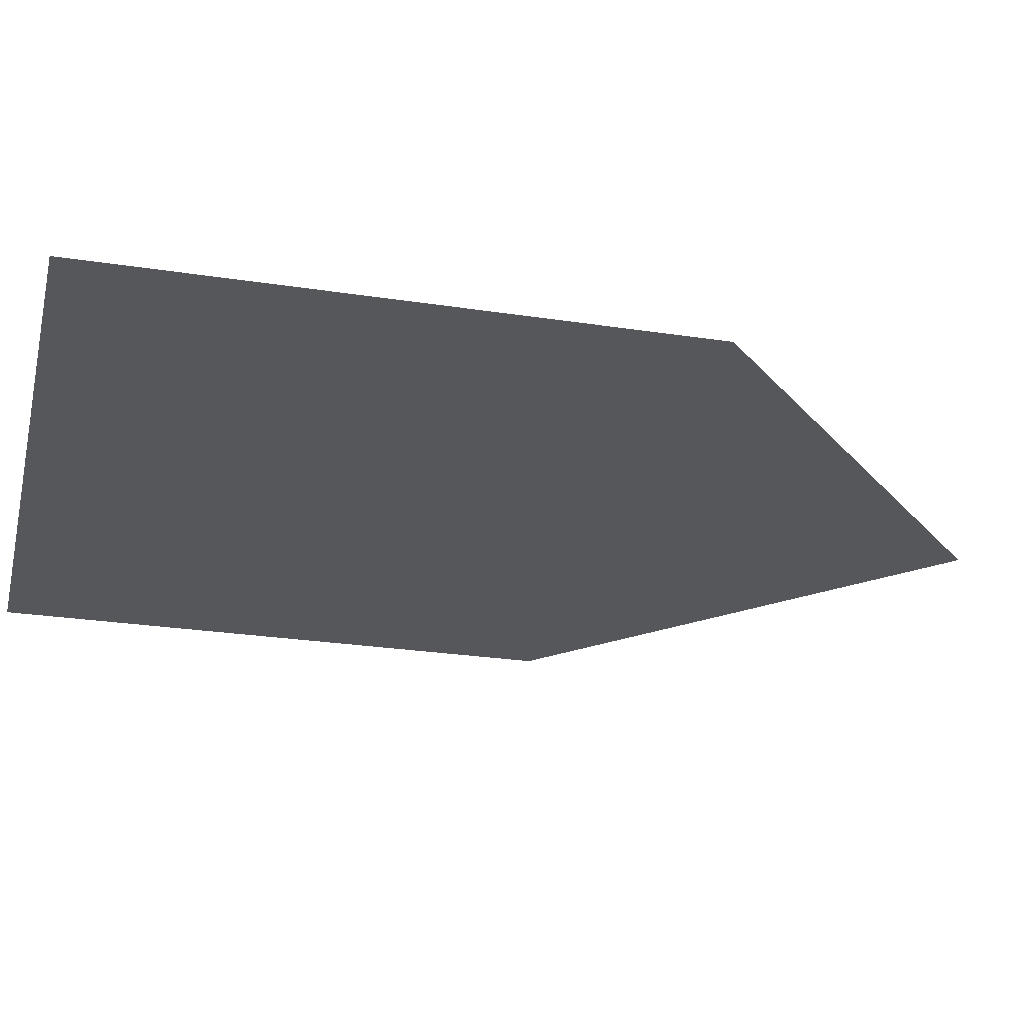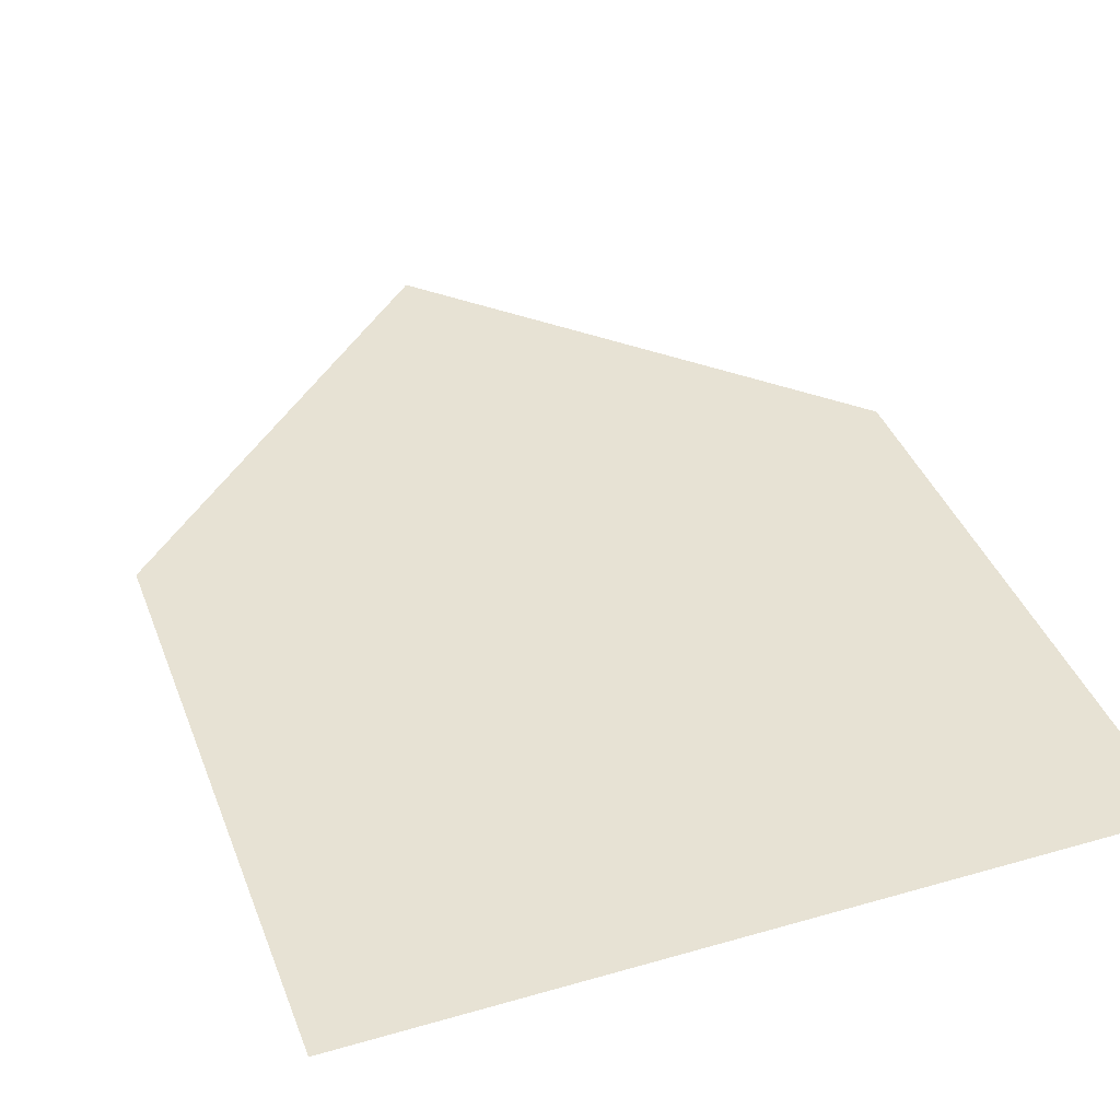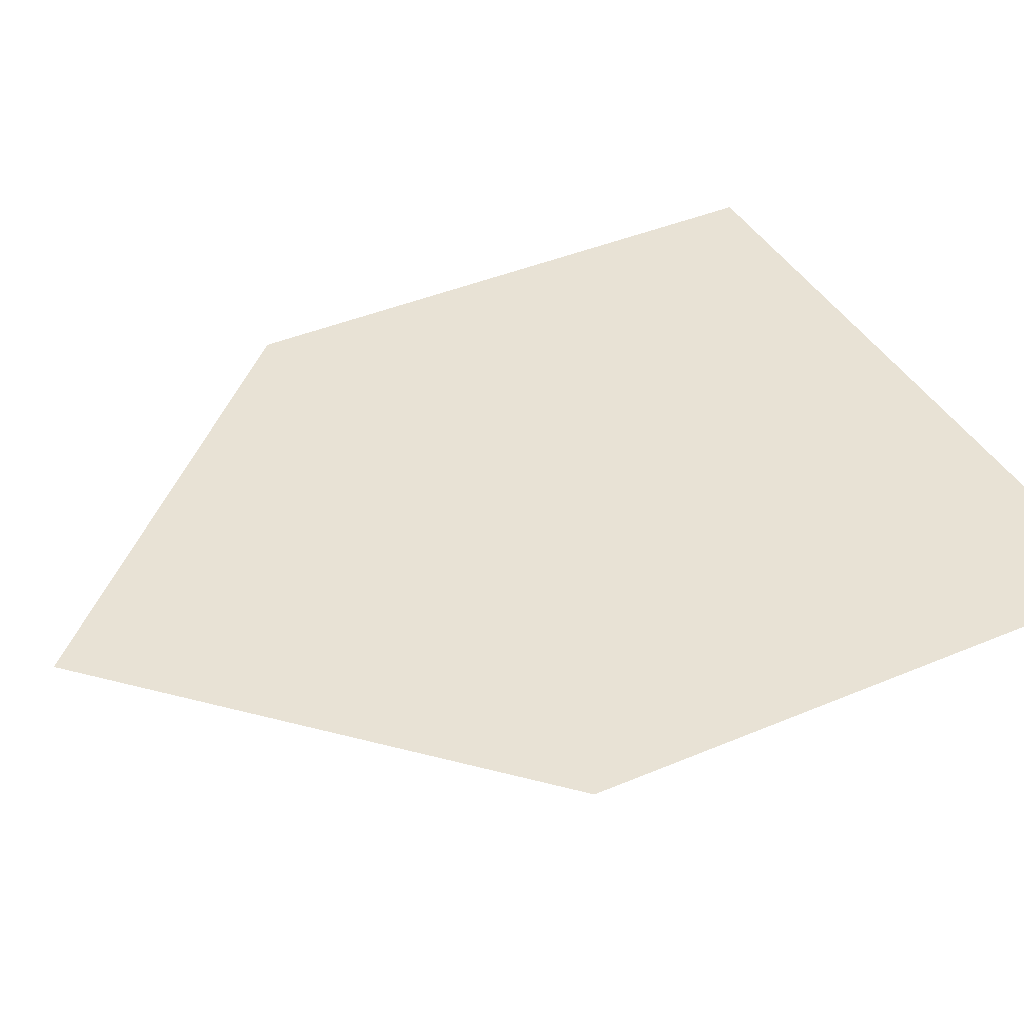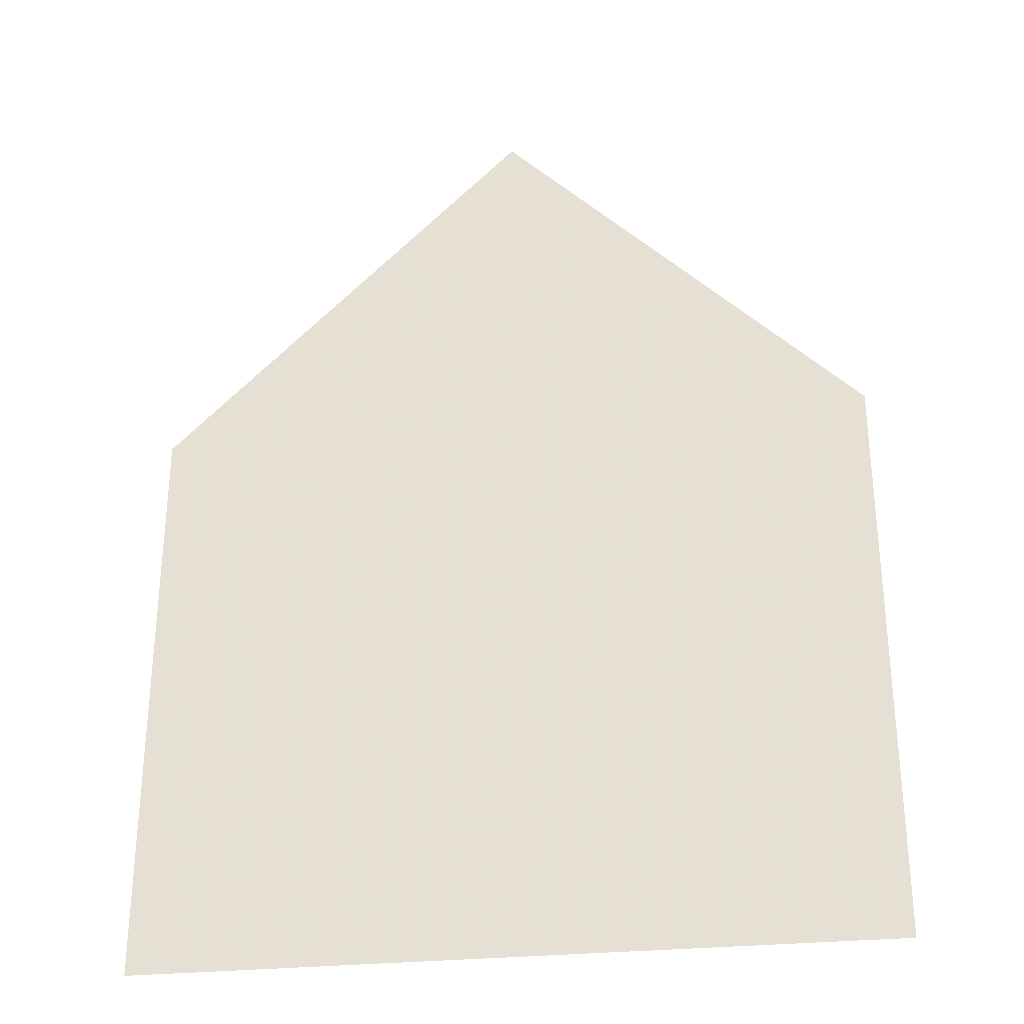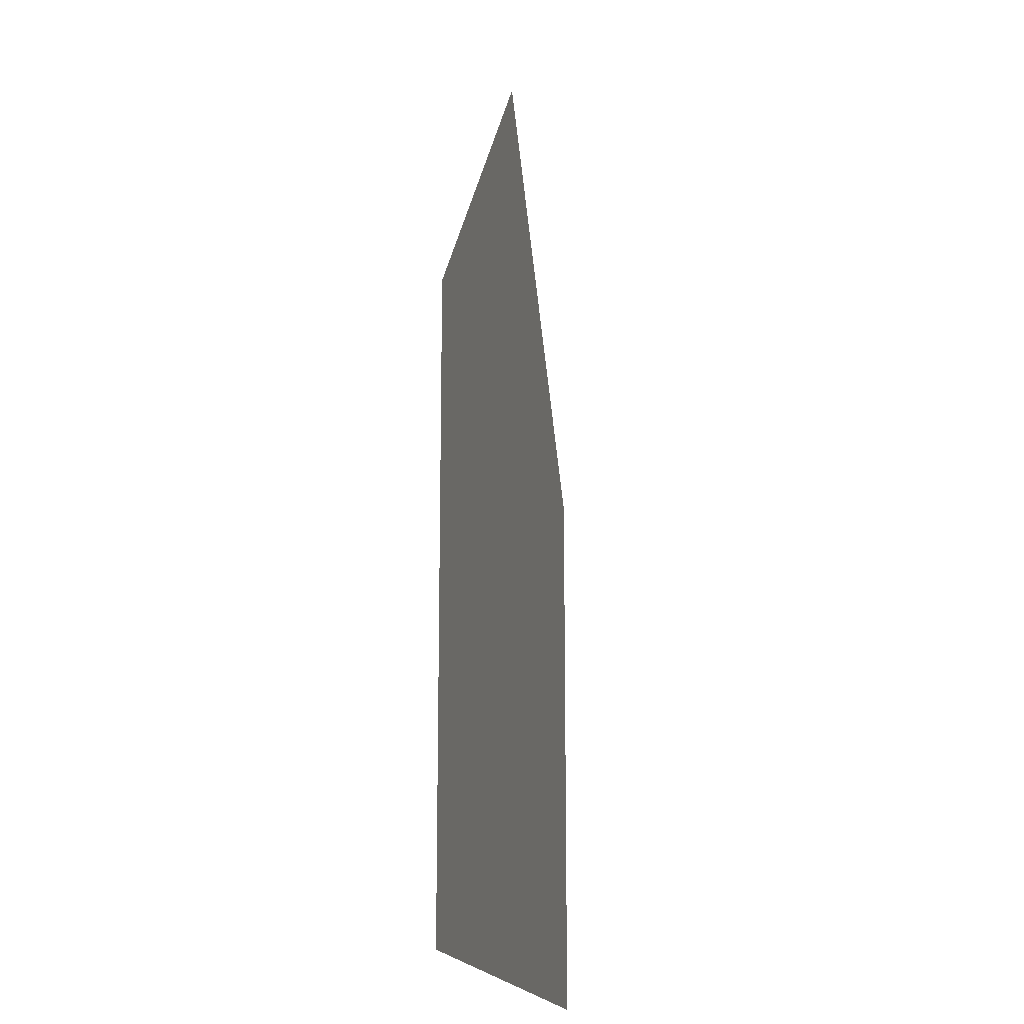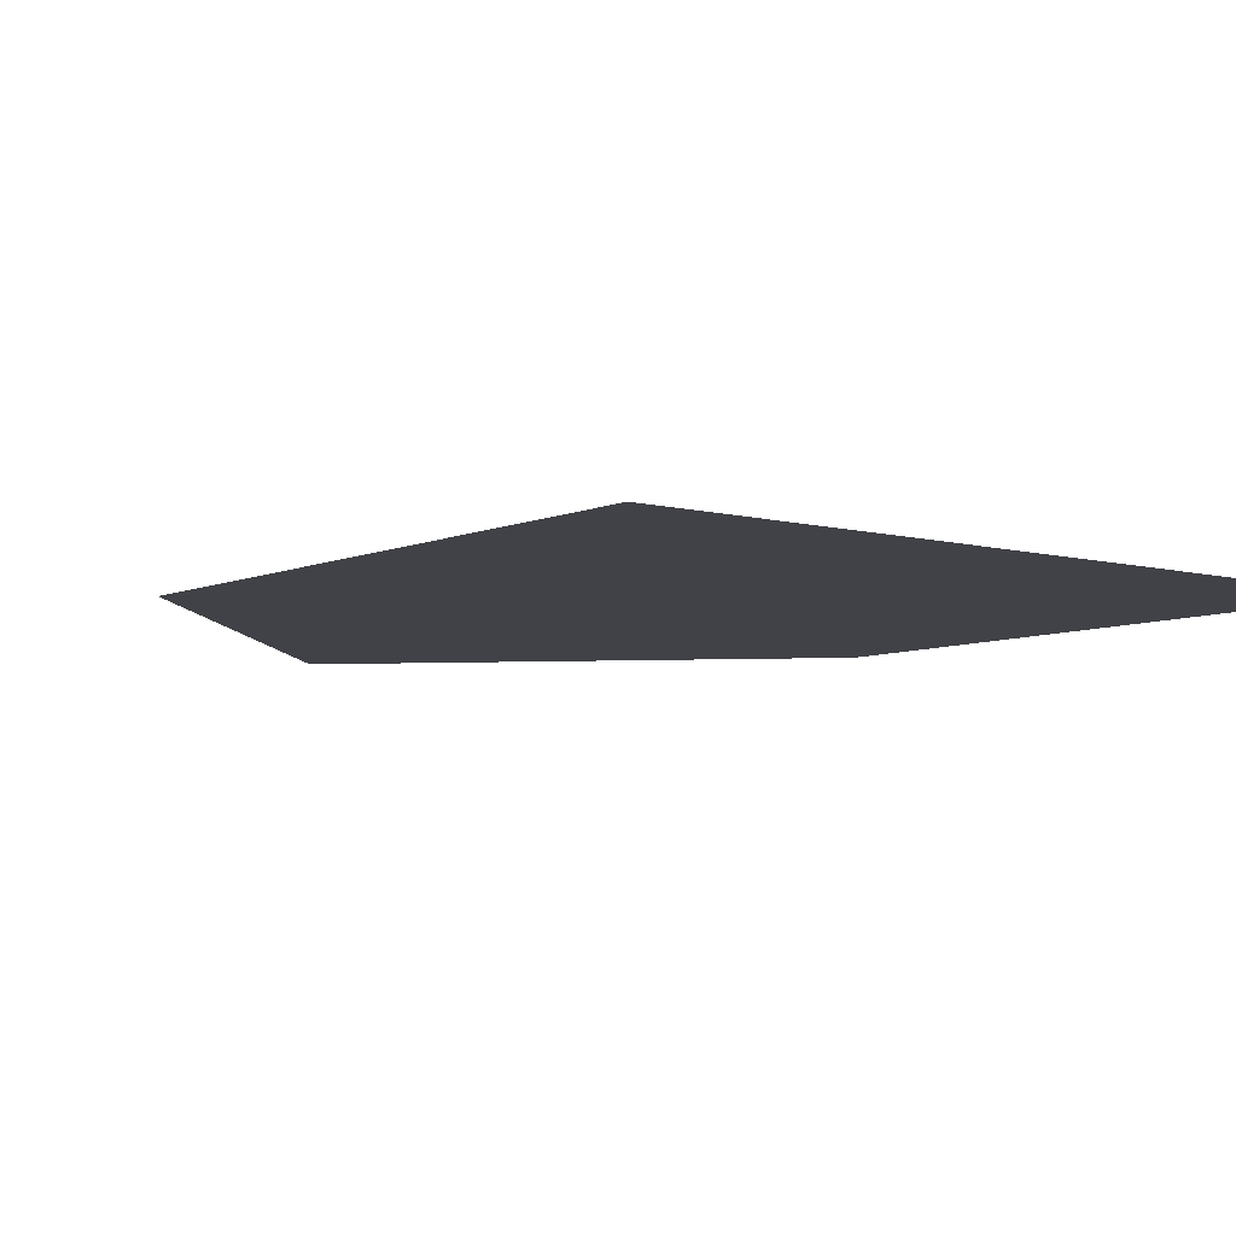
<metadata>
{"format":"obj","ext":"obj","renderer":"f3d","projection":"perspective","resolution":1024,"background":"white","views":[{"elev":-26.4,"azim":76.4,"up":"+Z"},{"elev":39.8,"azim":-19.7,"up":"+Z"},{"elev":40.9,"azim":-117.3,"up":"+Z"},{"elev":-30.8,"azim":-172.0,"up":"+Y"},{"elev":-16.2,"azim":99.7,"up":"+Y"},{"elev":-6.8,"azim":-38.2,"up":"+Z"}]}
</metadata>
<code>
v 0 0 0
v 0.108 0 0
v 0.216 0 0
v 0.108 0.28 0
v 0 0.172 0
v 0.216 0.172 0
v 0 0.01908 0
v 0.216 0.01908 0
v 0 0.1176 0
v 0.216 0.1176 0
v 0.05235 0 0
v 0.1636 0 0
f 4 11 2
f 4 10 6
f 4 9 7
f 3 8 12
f 4 12 8
f 9 4 5
f 10 4 8
f 1 11 7
f 7 11 4
f 12 4 2

</code>
